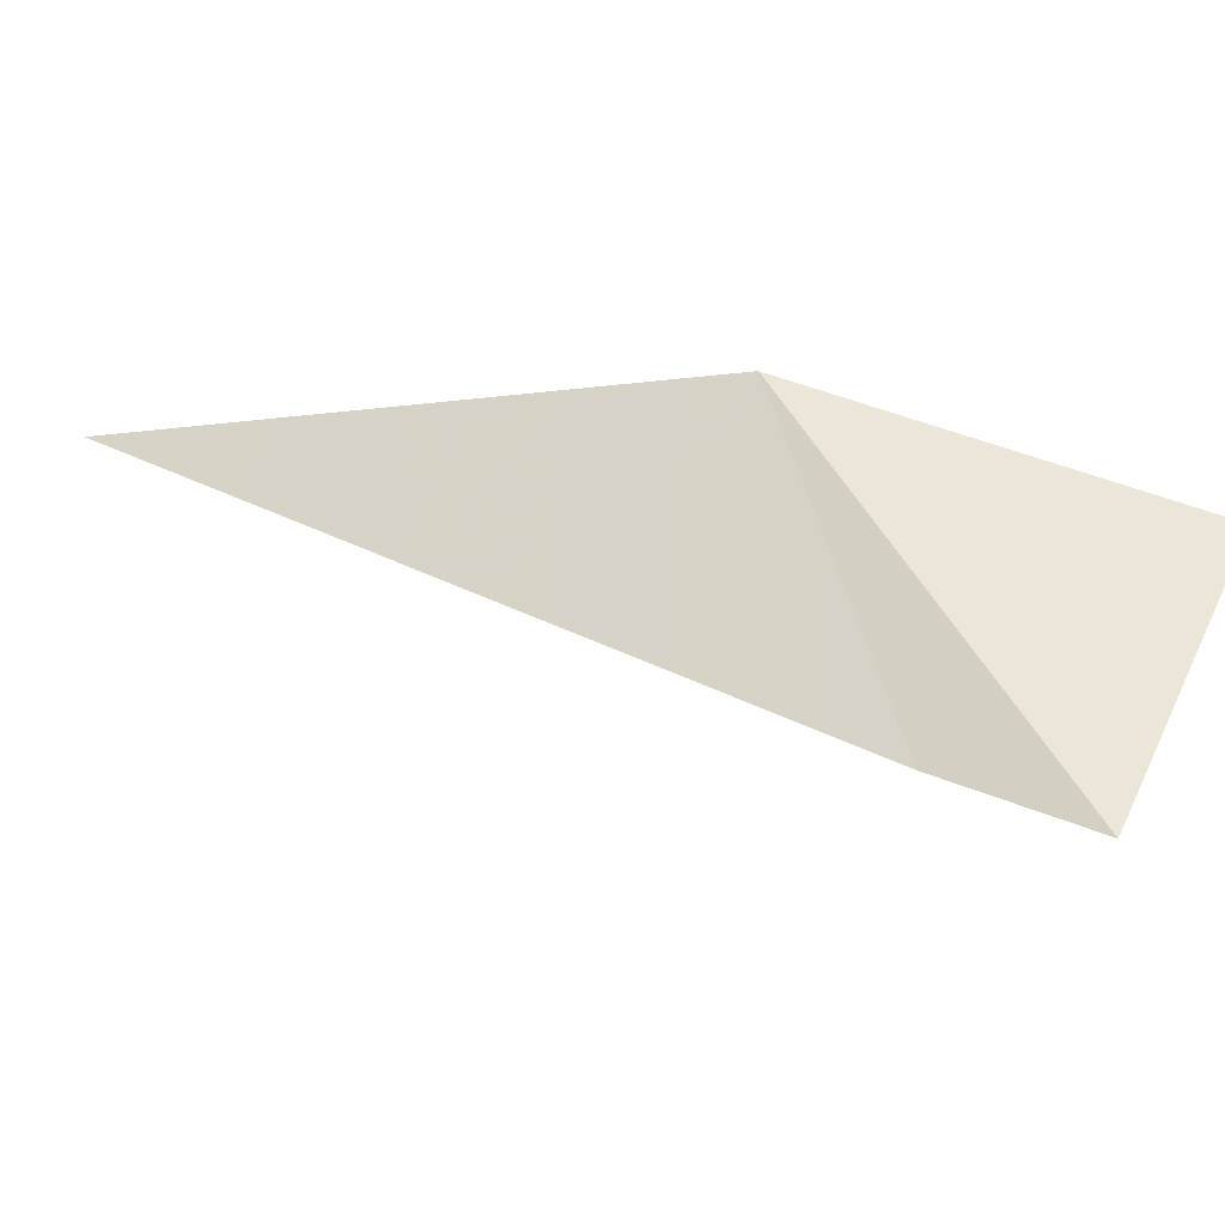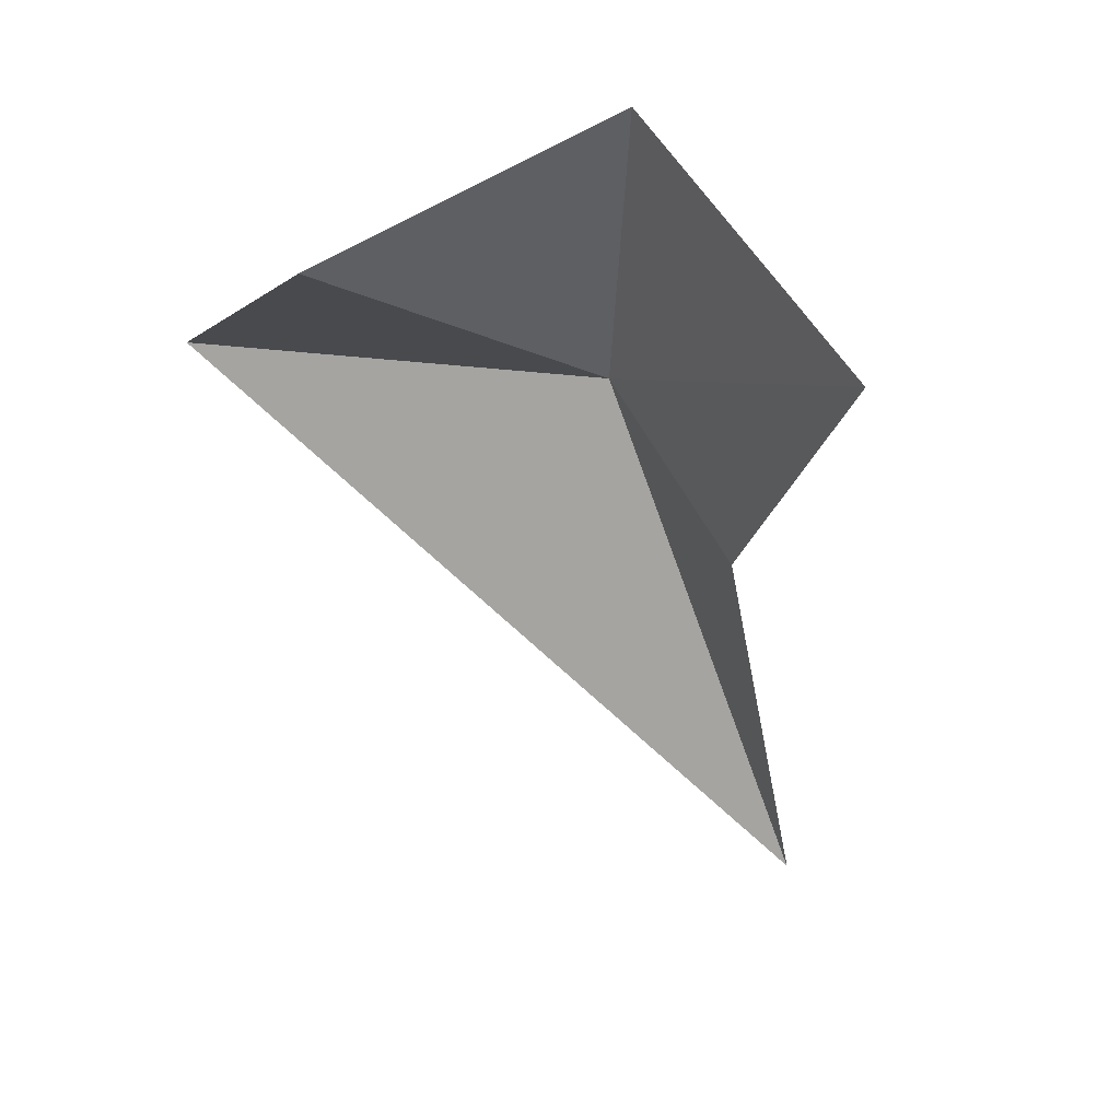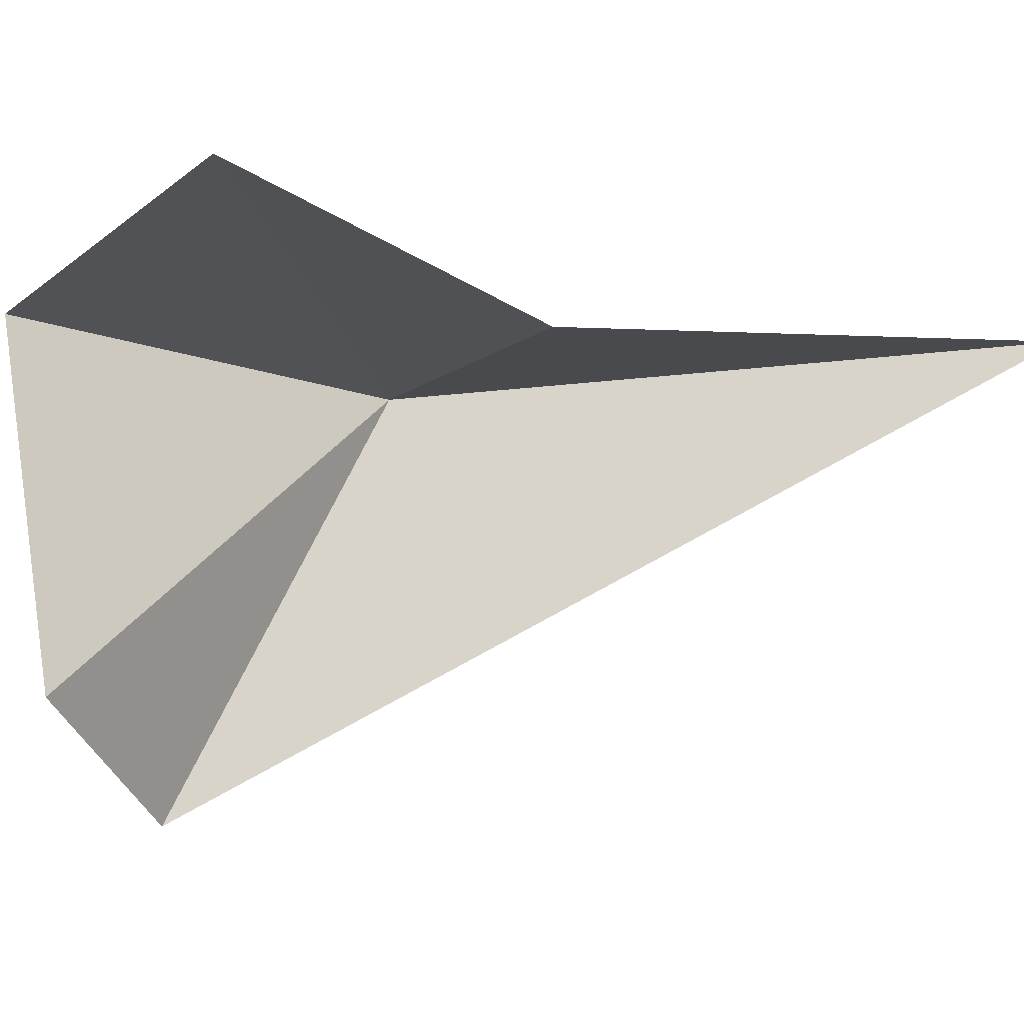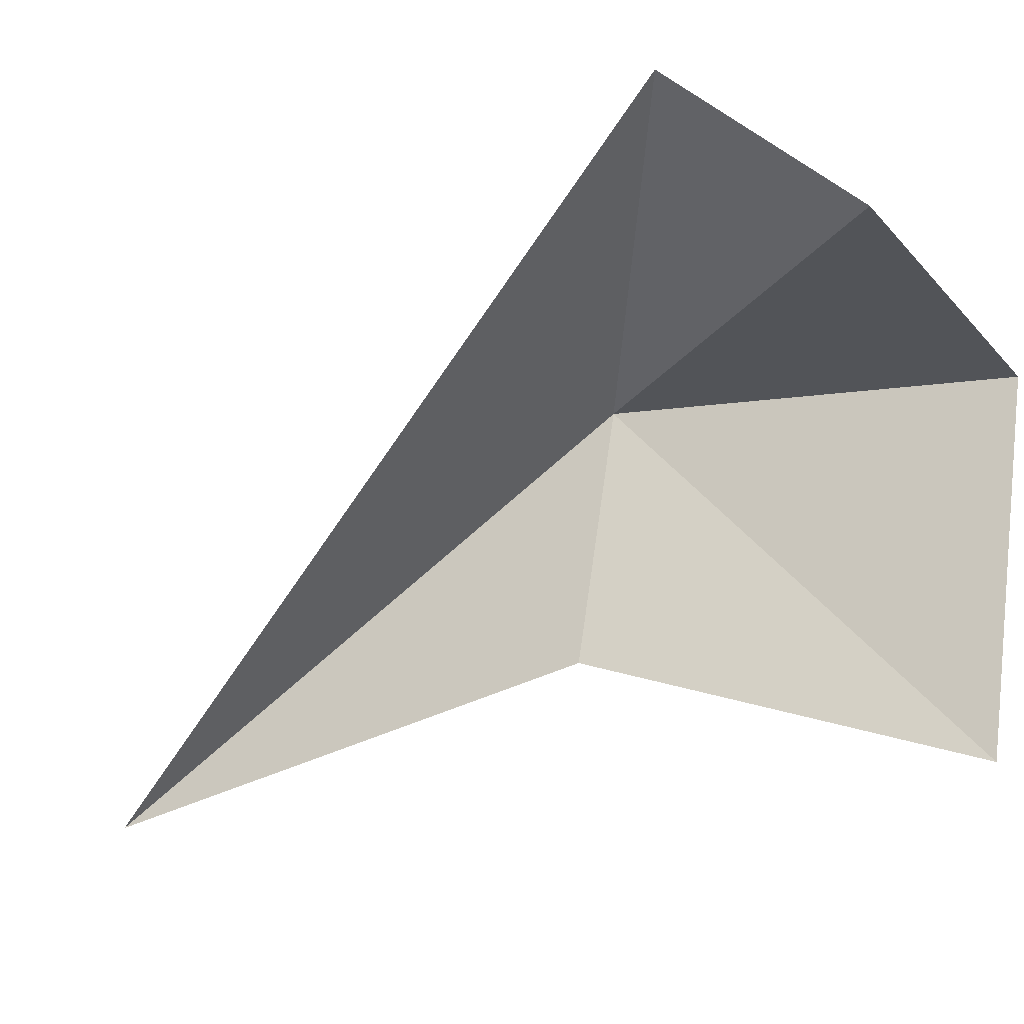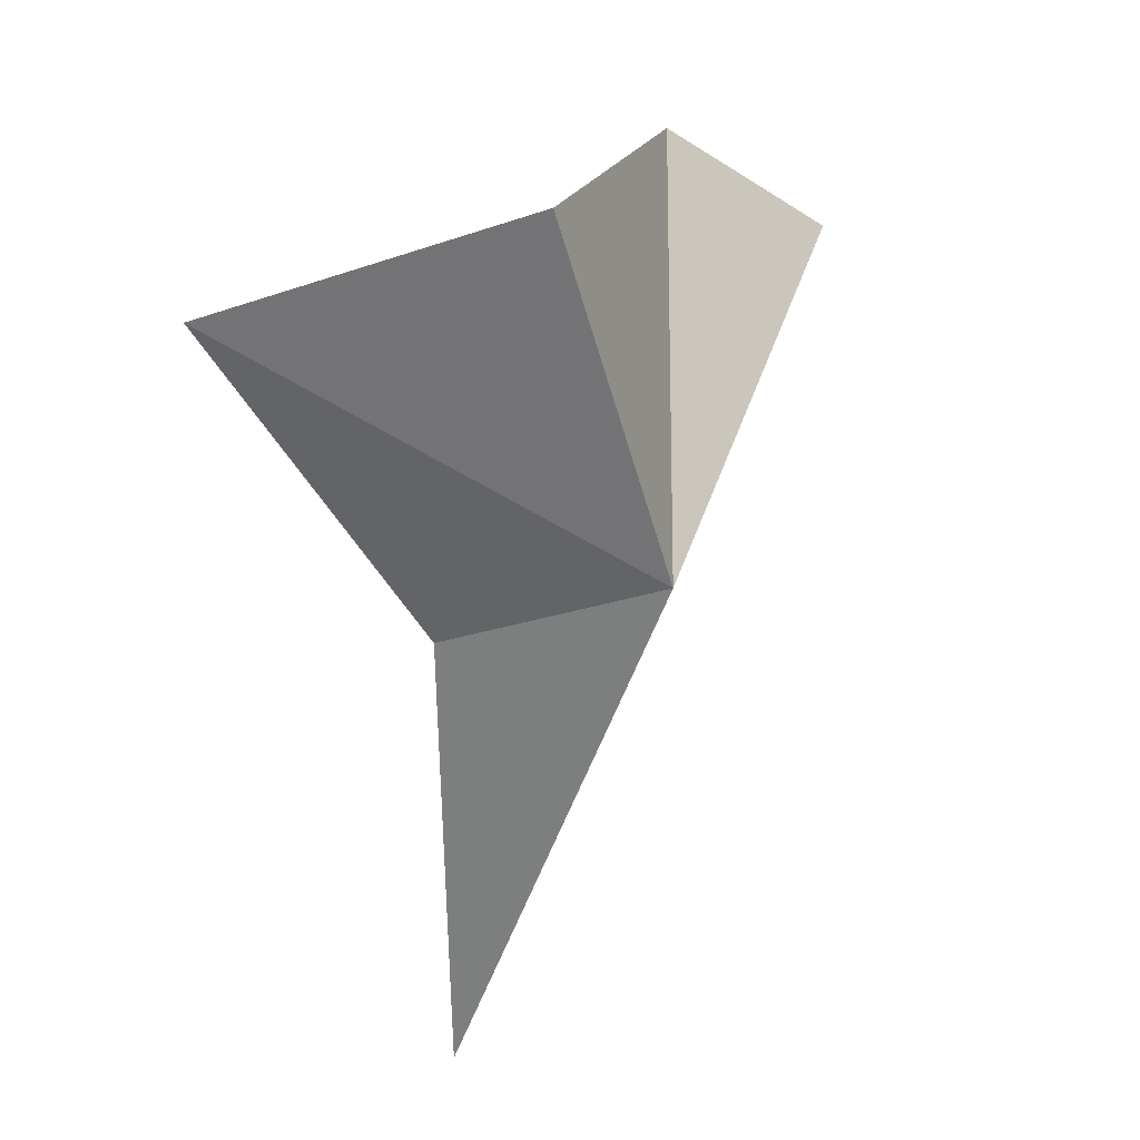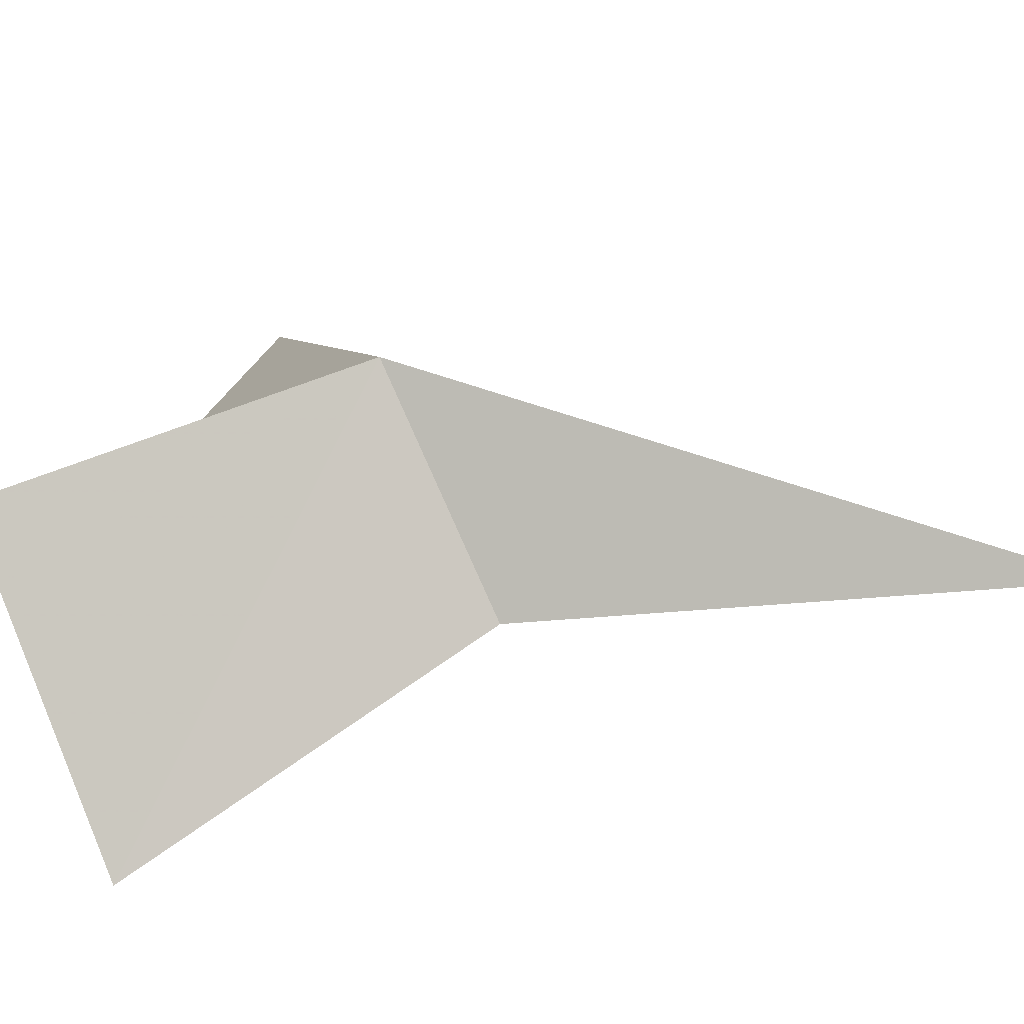
<metadata>
{"format":"obj","ext":"obj","renderer":"f3d","projection":"perspective","resolution":1024,"background":"white","views":[{"elev":-5.8,"azim":-82.5,"up":"+Y"},{"elev":34.6,"azim":26.2,"up":"+Z"},{"elev":-53.5,"azim":74.2,"up":"+Y"},{"elev":-79.9,"azim":-71.1,"up":"+Y"},{"elev":41.9,"azim":157.4,"up":"+Z"},{"elev":51.8,"azim":90.3,"up":"+Y"}]}
</metadata>
<code>
v 5.344 28.67 -26.26
v 8.075 26.99 -27.73
v 10.46 24.93 -23.13
v 1.05 24.26 -24.5
v 8.655 28.67 -34.55
v 6.344 27.09 -21.16
v 3.297 23.71 -22.68
f 1 3 2
f 1 5 4
f 1 2 5
f 1 7 6
f 1 4 7
f 1 6 3

</code>
